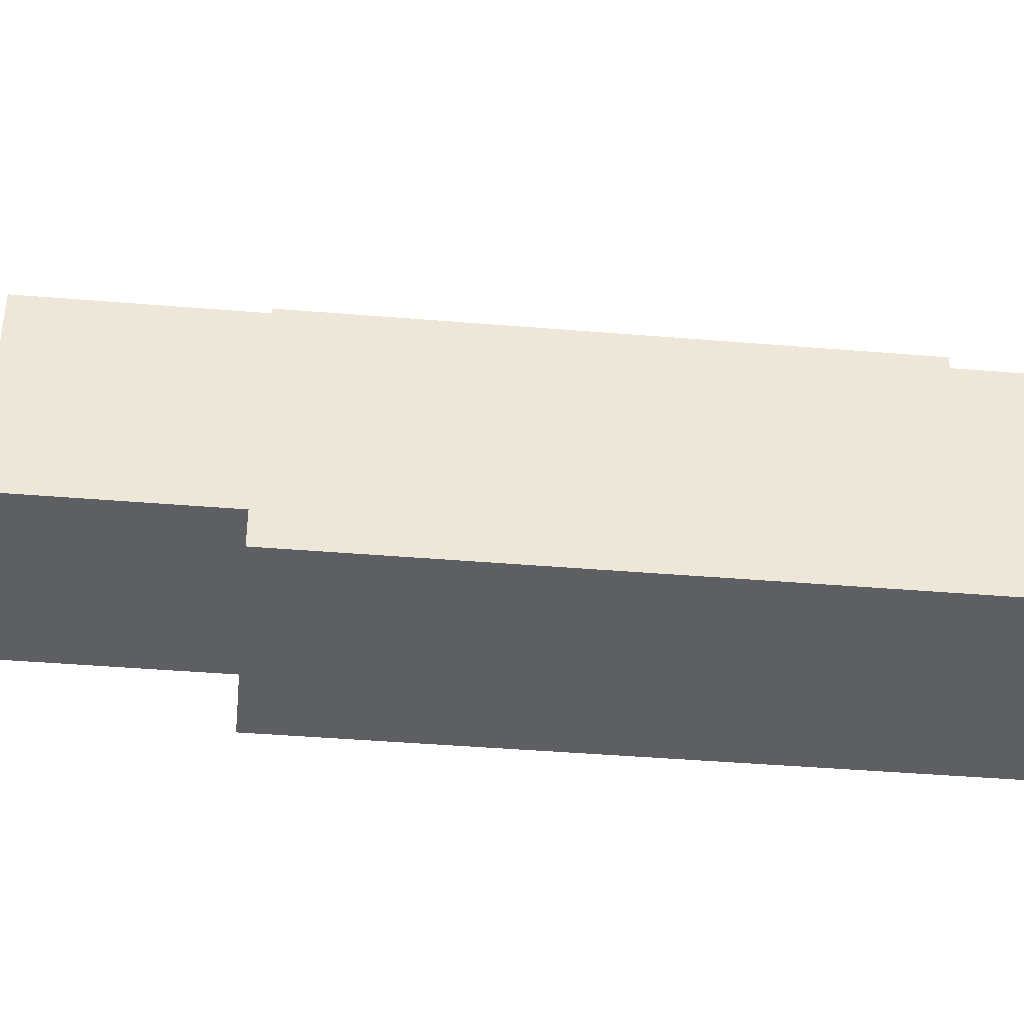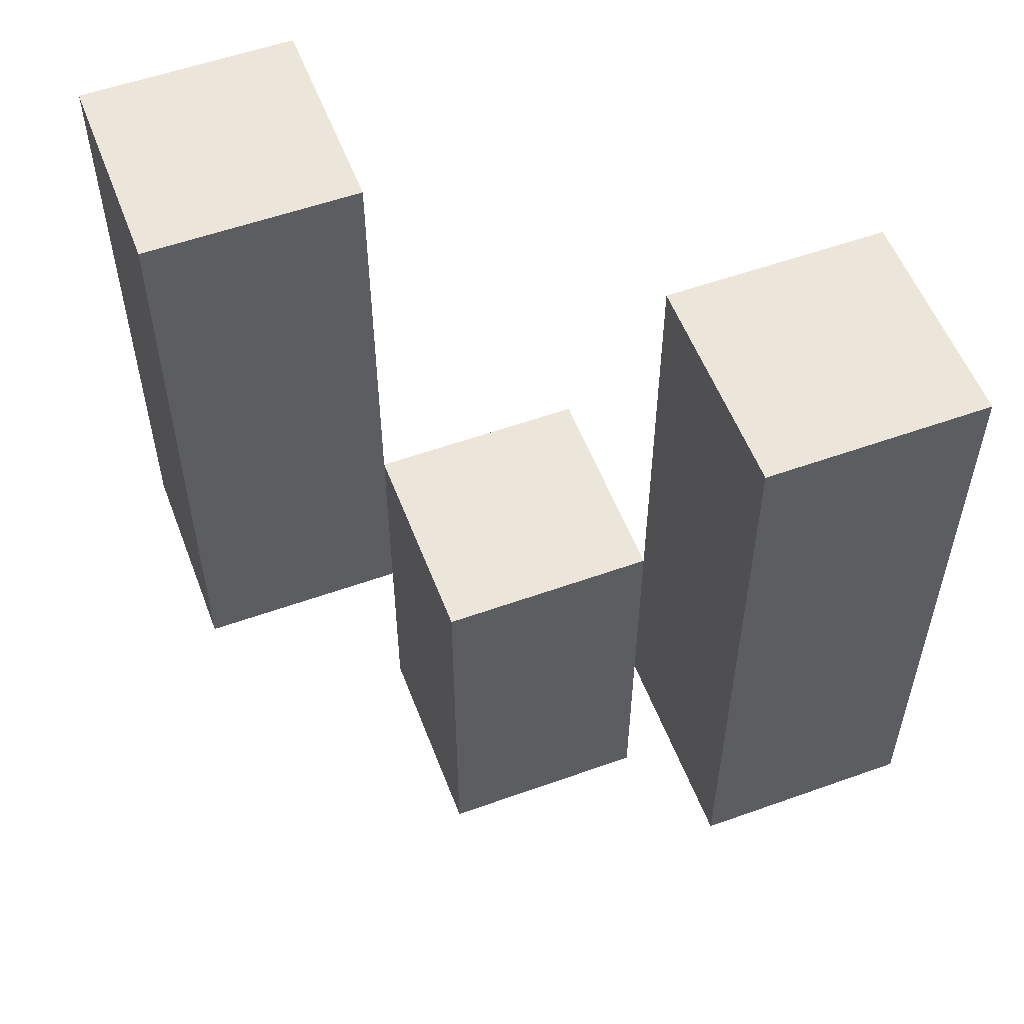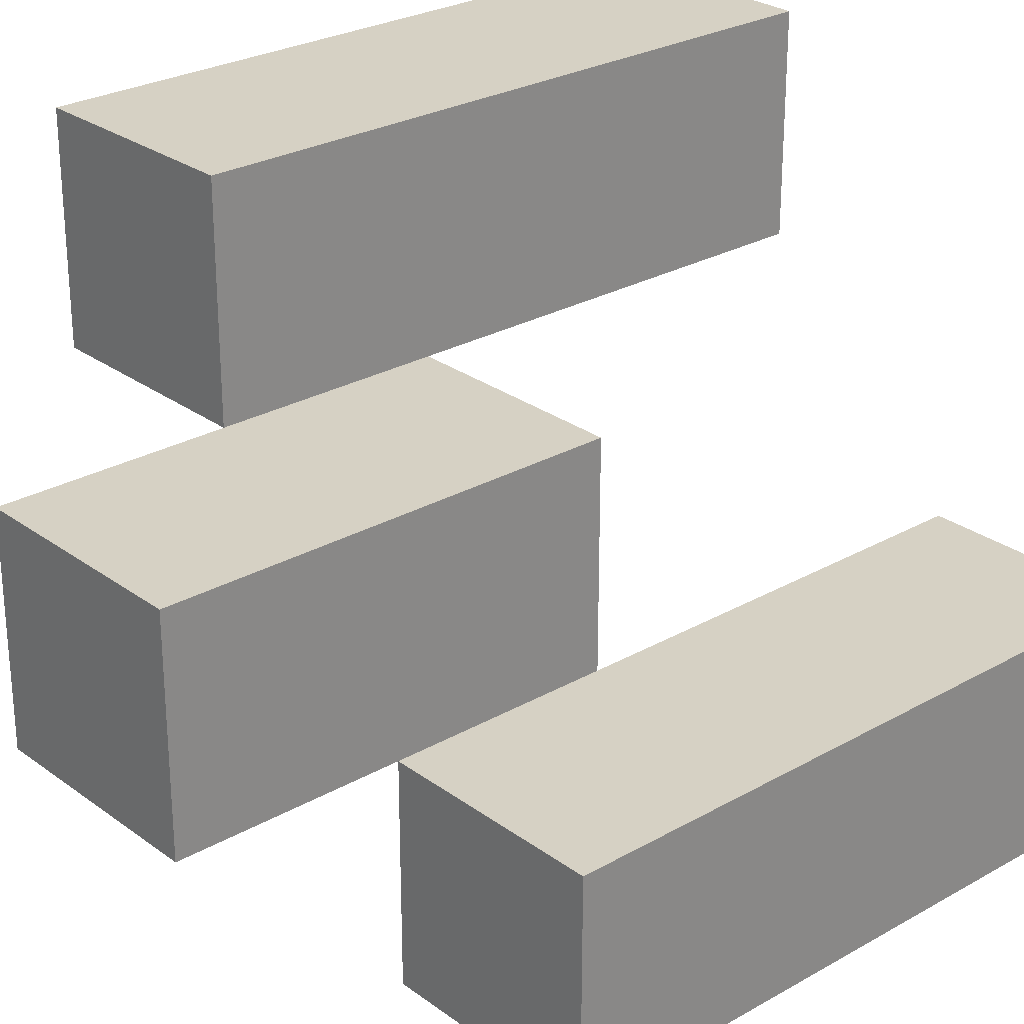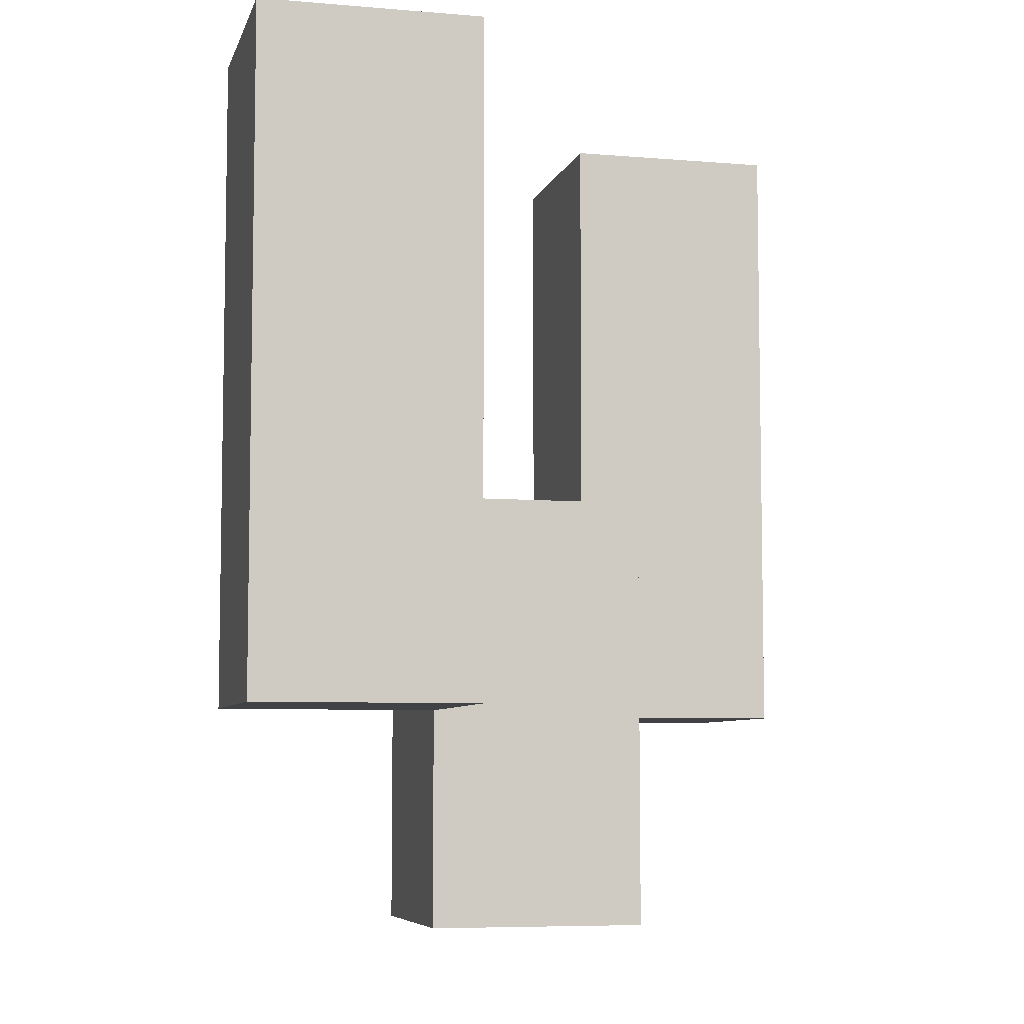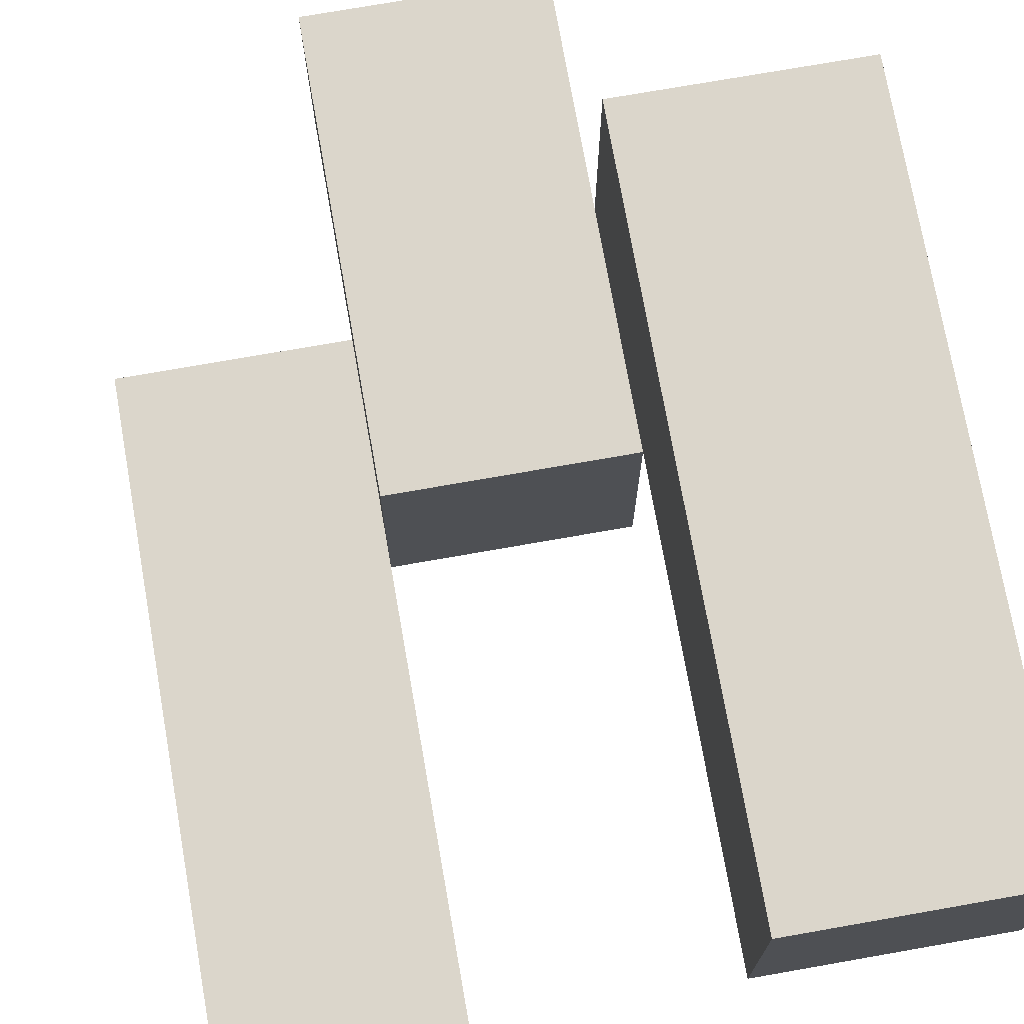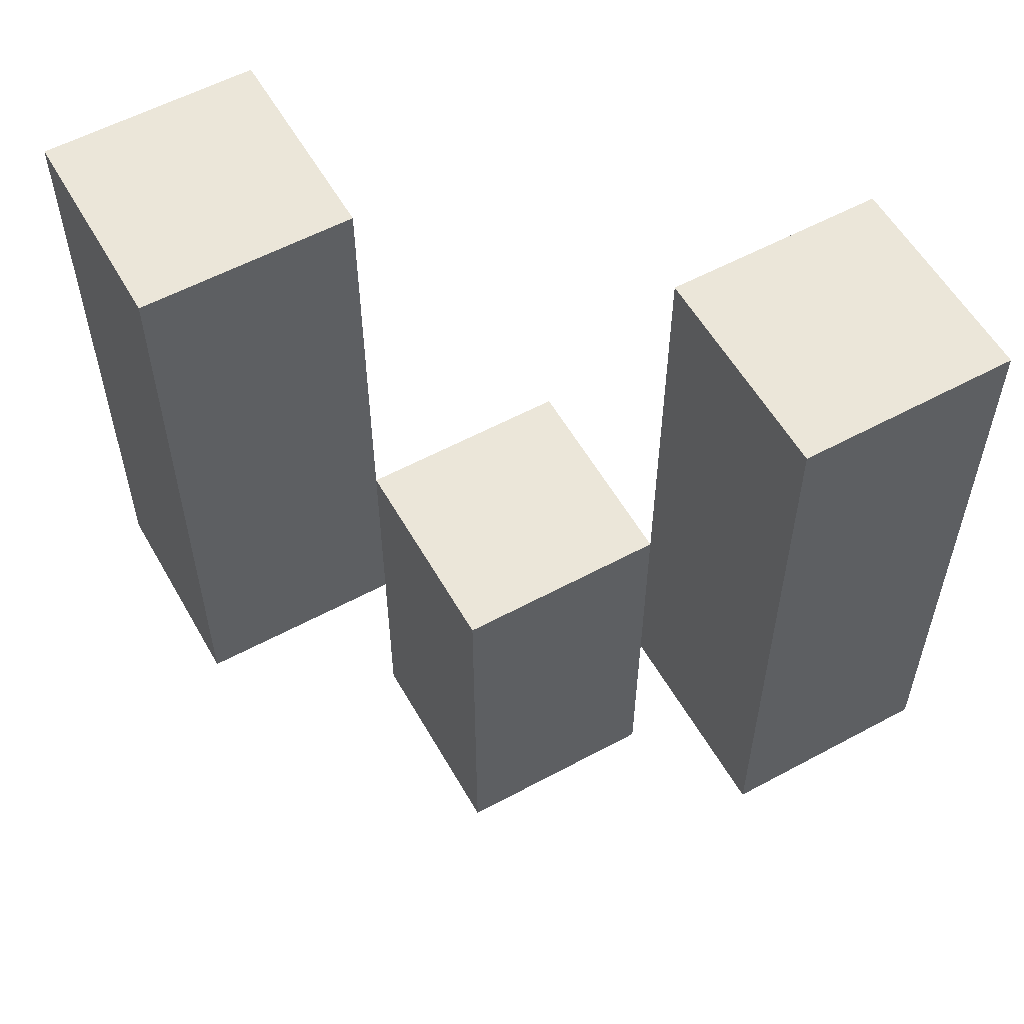
<metadata>
{"format":"obj","ext":"obj","renderer":"f3d","projection":"perspective","resolution":1024,"background":"white","views":[{"elev":-40.4,"azim":84.1,"up":"+Z"},{"elev":55.2,"azim":-110.7,"up":"+Y"},{"elev":26.9,"azim":48.5,"up":"+Z"},{"elev":-6.7,"azim":-14.0,"up":"+Y"},{"elev":73.5,"azim":170.0,"up":"+Z"},{"elev":56.7,"azim":-119.4,"up":"+Y"}]}
</metadata>
<code>
o
v 14.7 1 18.1
v 14.7 1 18.2
v 14.7 1.3 18.1
v 14.7 1.3 18.2
v 14.6 0.9 18.2
v 14.6 0.9 18.3
v 14.6 1 18.2
v 14.6 1.1 18.2
v 14.6 1.1 18.3
v 14.5 1 18.3
v 14.5 1 18.4
v 14.5 1.1 18.3
v 14.5 1.3 18.3
v 14.5 1.3 18.4
v 14.6 1 18.1
v 14.6 1 18.2
v 14.6 1.1 18.2
v 14.6 1.3 18.1
v 14.6 1.3 18.2
v 14.5 0.9 18.2
v 14.5 0.9 18.3
v 14.5 1 18.3
v 14.5 1.1 18.2
v 14.5 1.1 18.3
v 14.4 1 18.3
v 14.4 1 18.4
v 14.4 1.3 18.3
v 14.4 1.3 18.4
v 14.7 1 18.1
v 14.7 1.3 18.1
v 14.6 1 18.1
v 14.6 1.3 18.1
v 14.6 0.9 18.2
v 14.6 1 18.2
v 14.6 1.1 18.2
v 14.5 0.9 18.2
v 14.5 1.1 18.2
v 14.5 1 18.3
v 14.5 1.1 18.3
v 14.5 1.3 18.3
v 14.4 1 18.3
v 14.4 1.3 18.3
v 14.7 1 18.2
v 14.7 1.3 18.2
v 14.6 1 18.2
v 14.6 1.1 18.2
v 14.6 1.3 18.2
v 14.6 0.9 18.3
v 14.6 1.1 18.3
v 14.5 0.9 18.3
v 14.5 1 18.3
v 14.5 1.1 18.3
v 14.5 1 18.4
v 14.5 1.3 18.4
v 14.4 1 18.4
v 14.4 1.3 18.4
v 14.6 0.9 18.2
v 14.5 0.9 18.2
v 14.6 0.9 18.3
v 14.5 0.9 18.3
v 14.7 1 18.1
v 14.6 1 18.1
v 14.7 1 18.2
v 14.6 1 18.2
v 14.5 1 18.3
v 14.4 1 18.3
v 14.5 1 18.4
v 14.4 1 18.4
v 14.6 1.1 18.2
v 14.5 1.1 18.2
v 14.6 1.1 18.3
v 14.5 1.1 18.3
v 14.7 1.3 18.1
v 14.6 1.3 18.1
v 14.7 1.3 18.2
v 14.6 1.3 18.2
v 14.5 1.3 18.3
v 14.4 1.3 18.3
v 14.5 1.3 18.4
v 14.4 1.3 18.4
f 3 2 1
f 4 2 3
f 7 6 5
f 8 6 7
f 9 6 8
f 12 11 10
f 13 11 12
f 14 11 13
f 15 16 17
f 15 17 18
f 18 17 19
f 20 21 22
f 20 22 23
f 23 22 24
f 25 26 27
f 27 26 28
f 31 30 29
f 32 30 31
f 36 34 33
f 36 35 34
f 37 35 36
f 41 39 38
f 41 40 39
f 42 40 41
f 43 44 45
f 45 44 46
f 46 44 47
f 48 49 50
f 50 49 51
f 51 49 52
f 53 54 55
f 55 54 56
f 59 58 57
f 60 58 59
f 63 62 61
f 64 62 63
f 67 66 65
f 68 66 67
f 69 70 71
f 71 70 72
f 73 74 75
f 75 74 76
f 77 78 79
f 79 78 80

</code>
